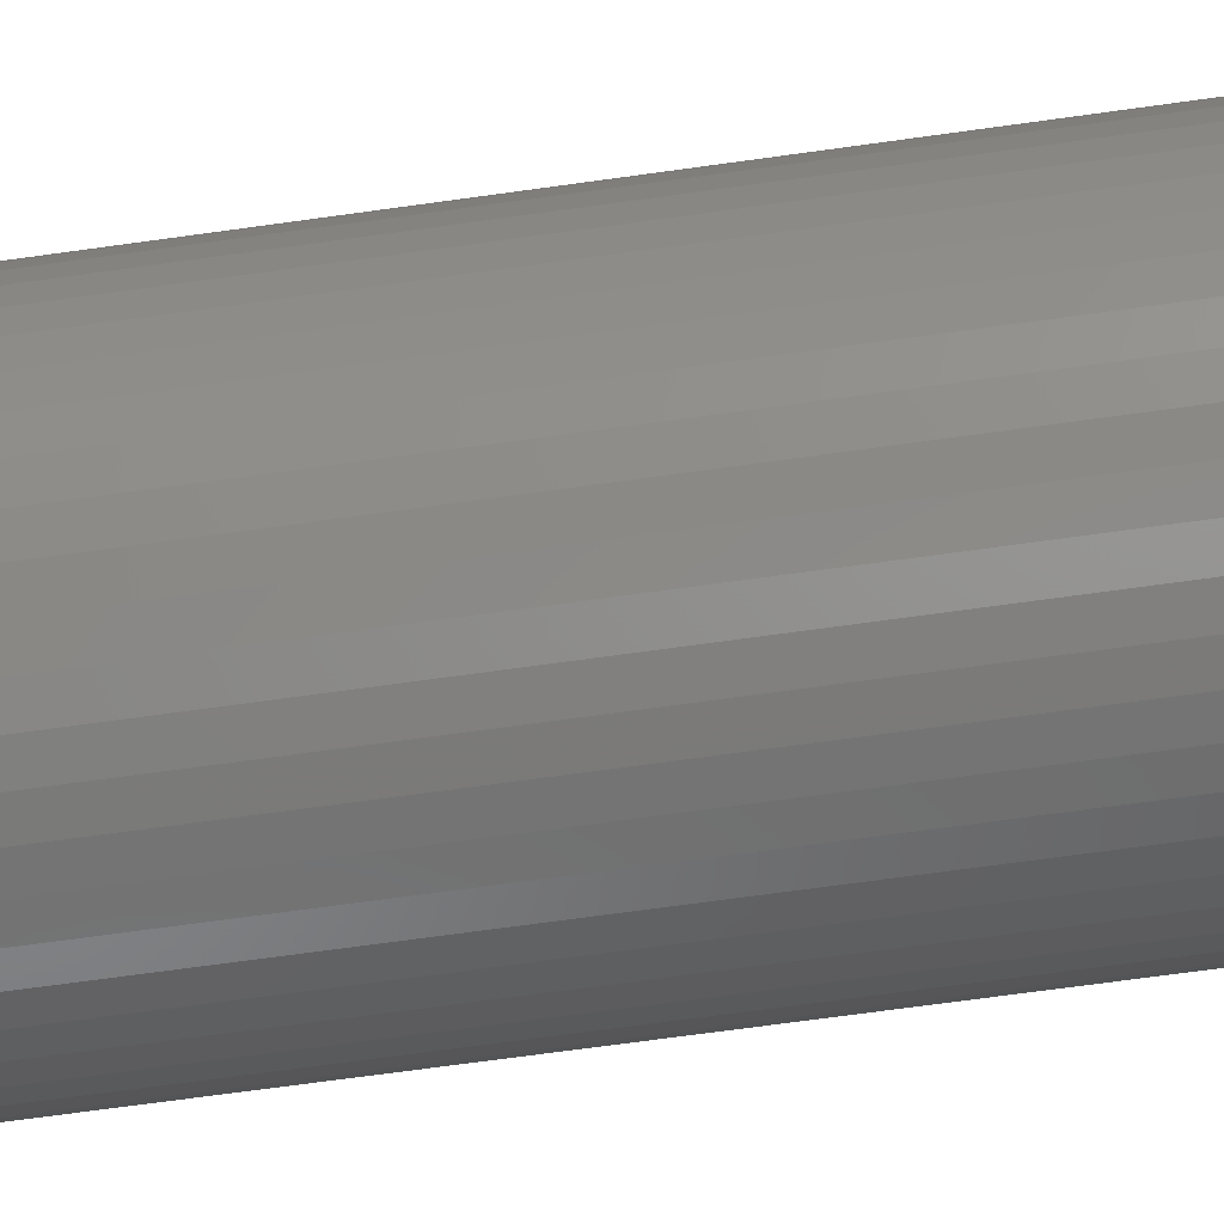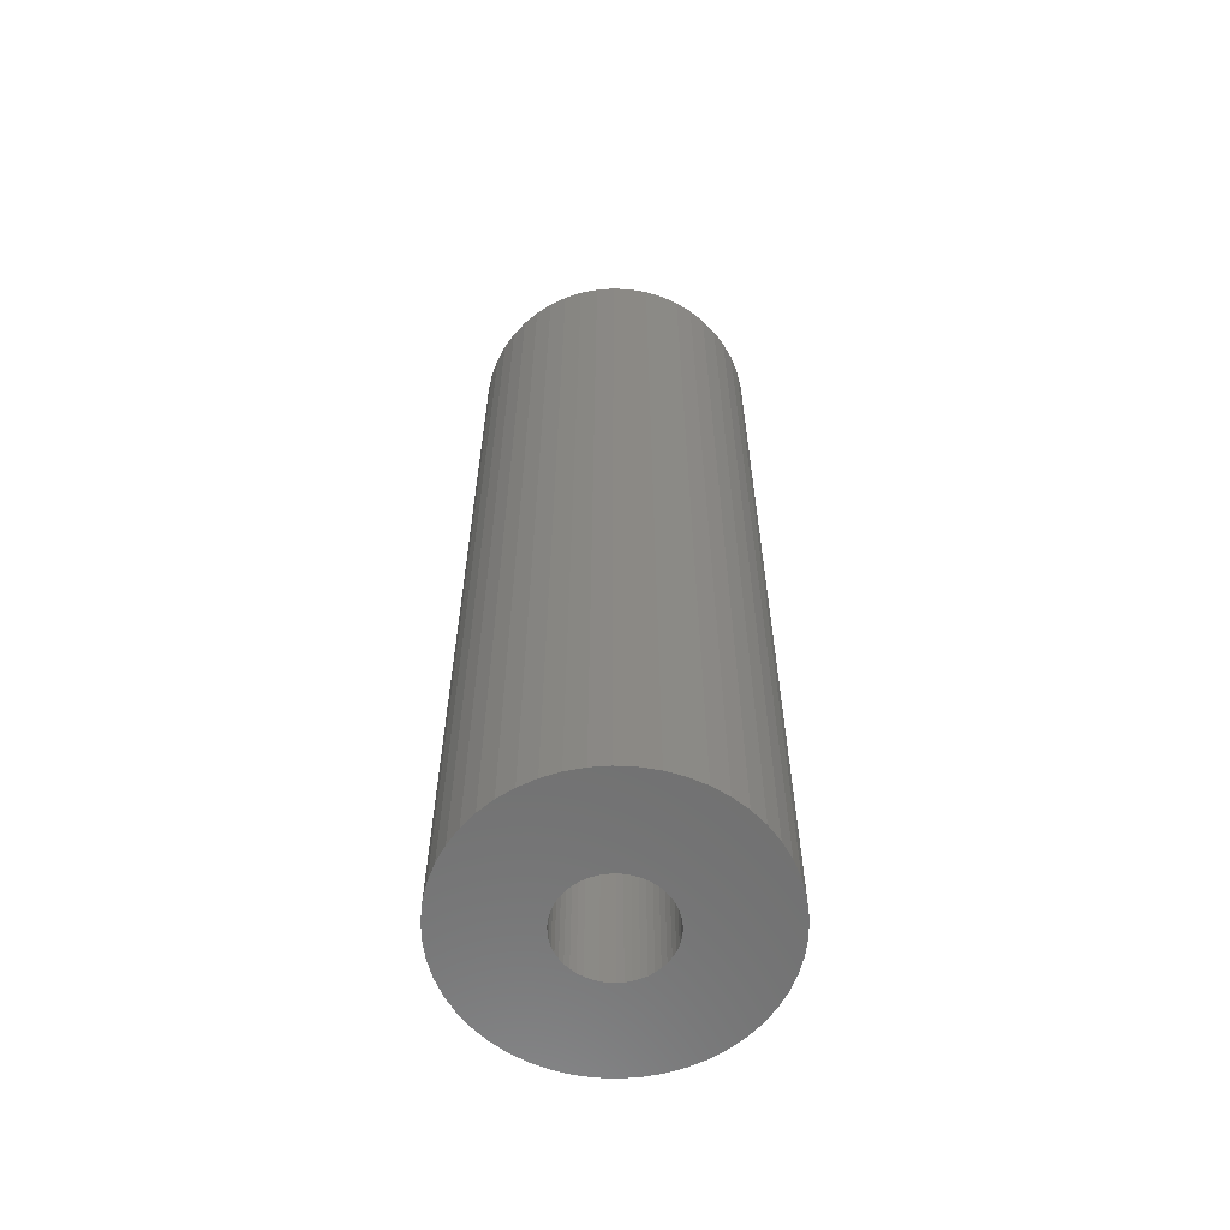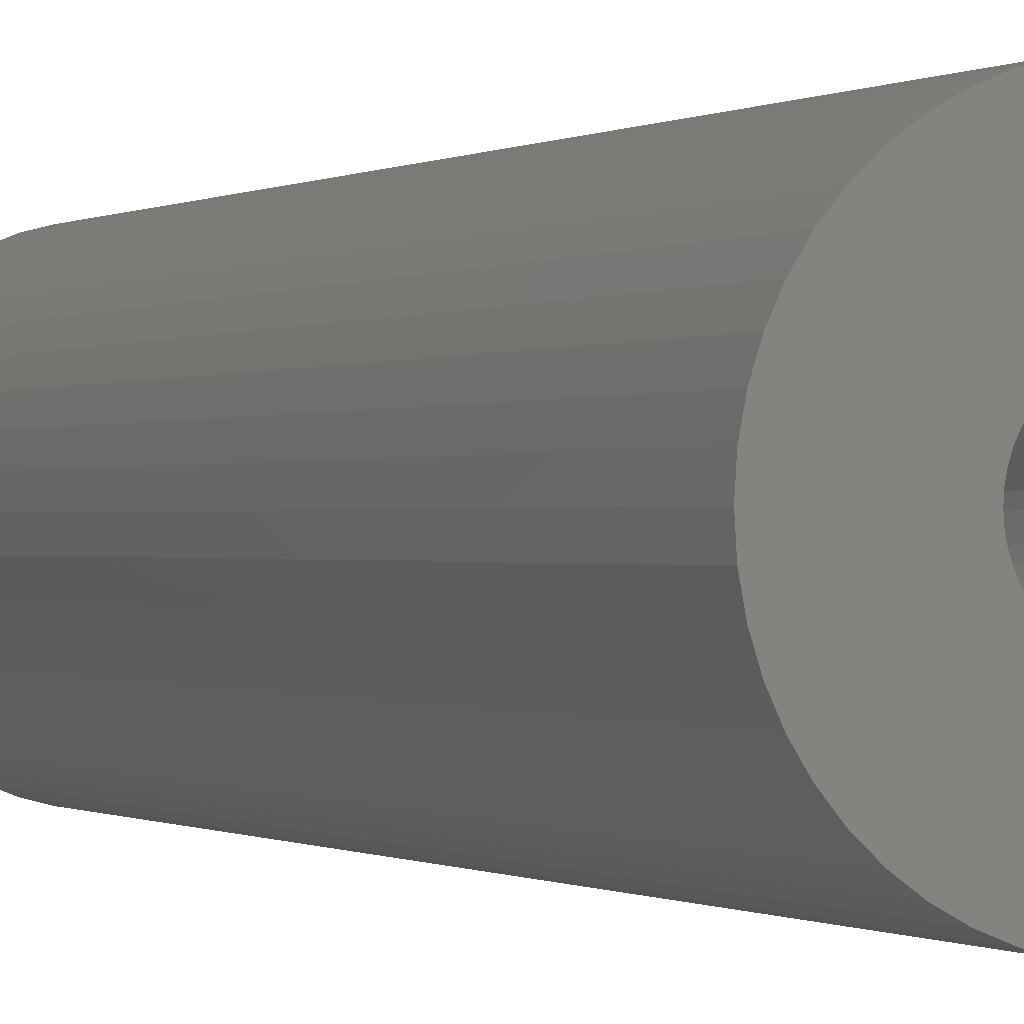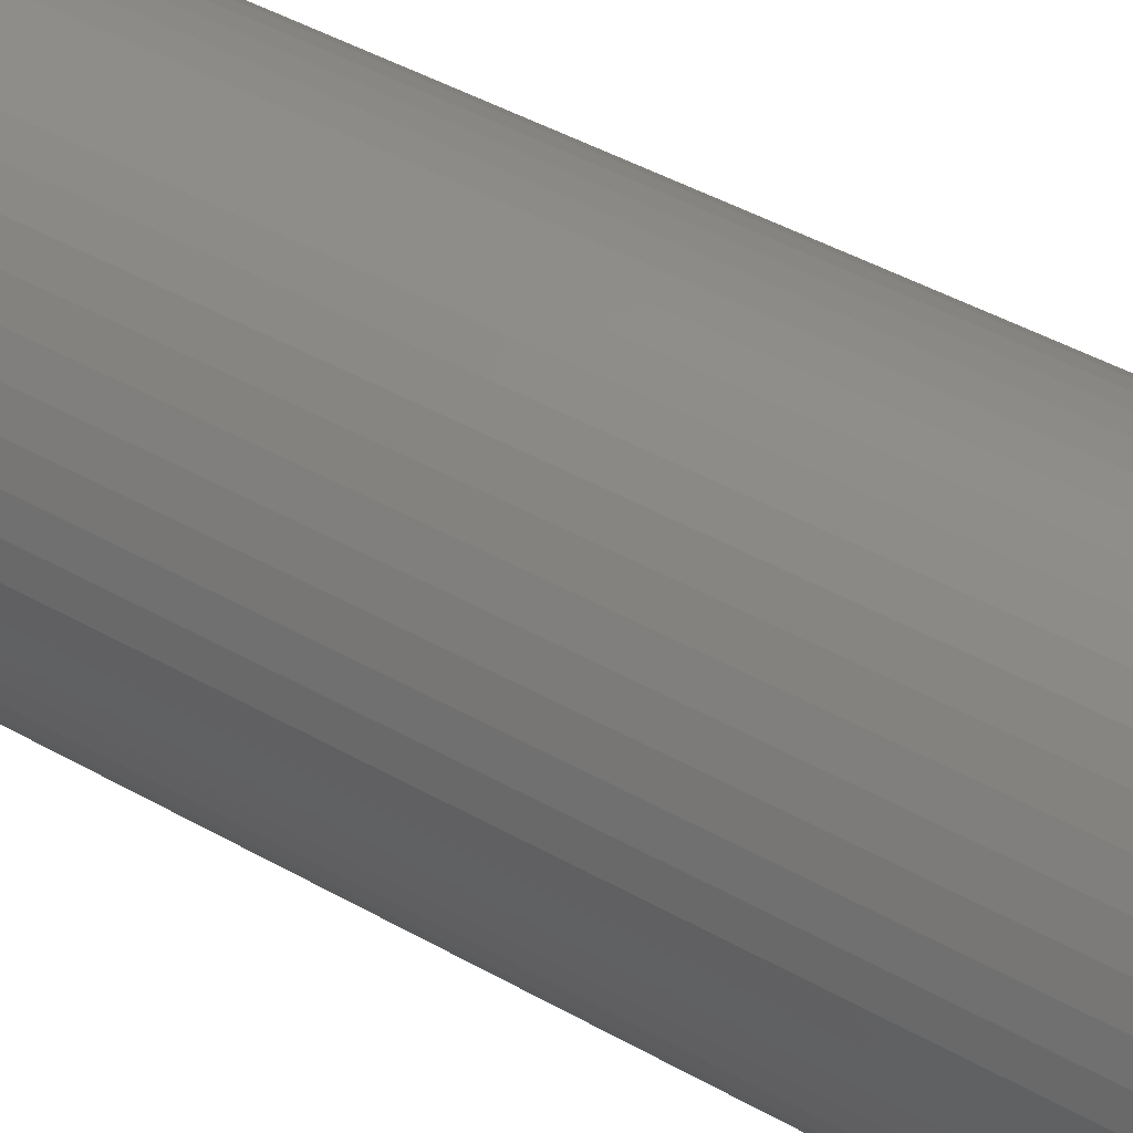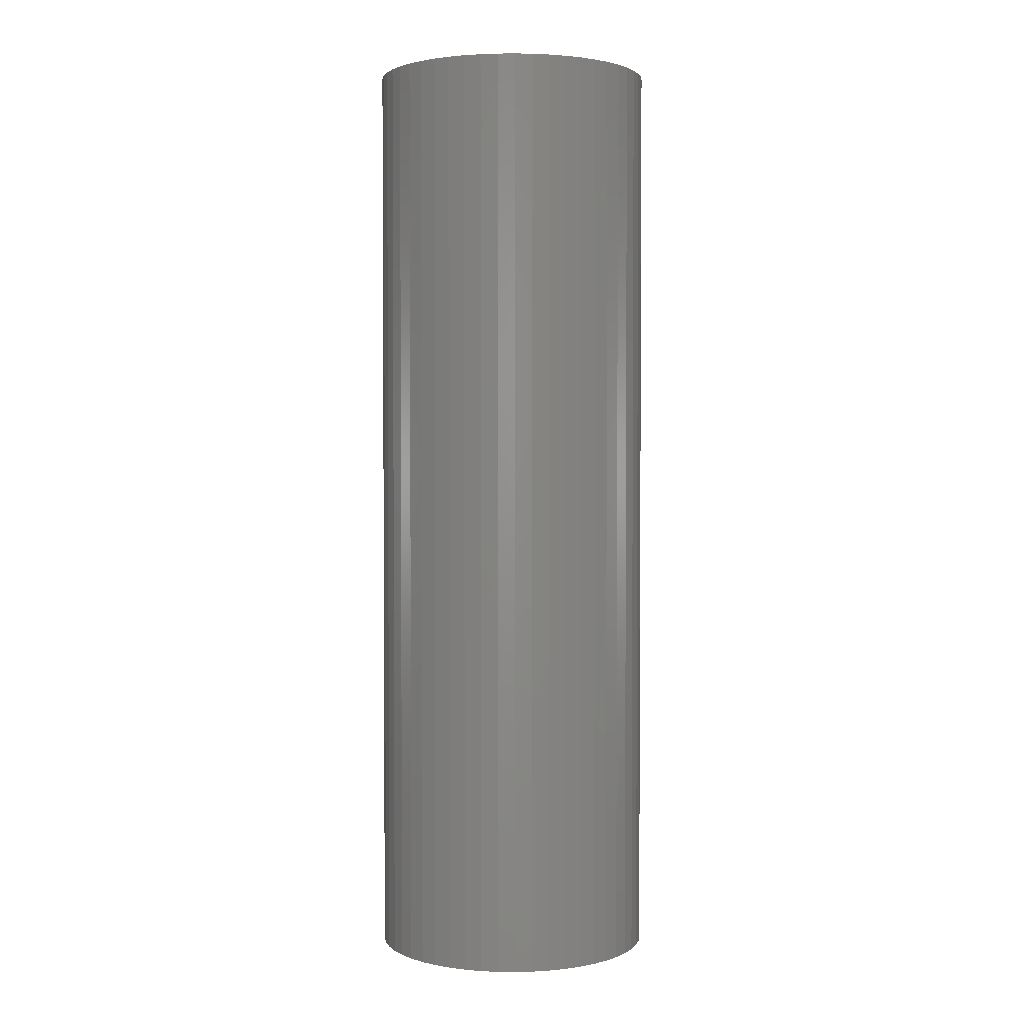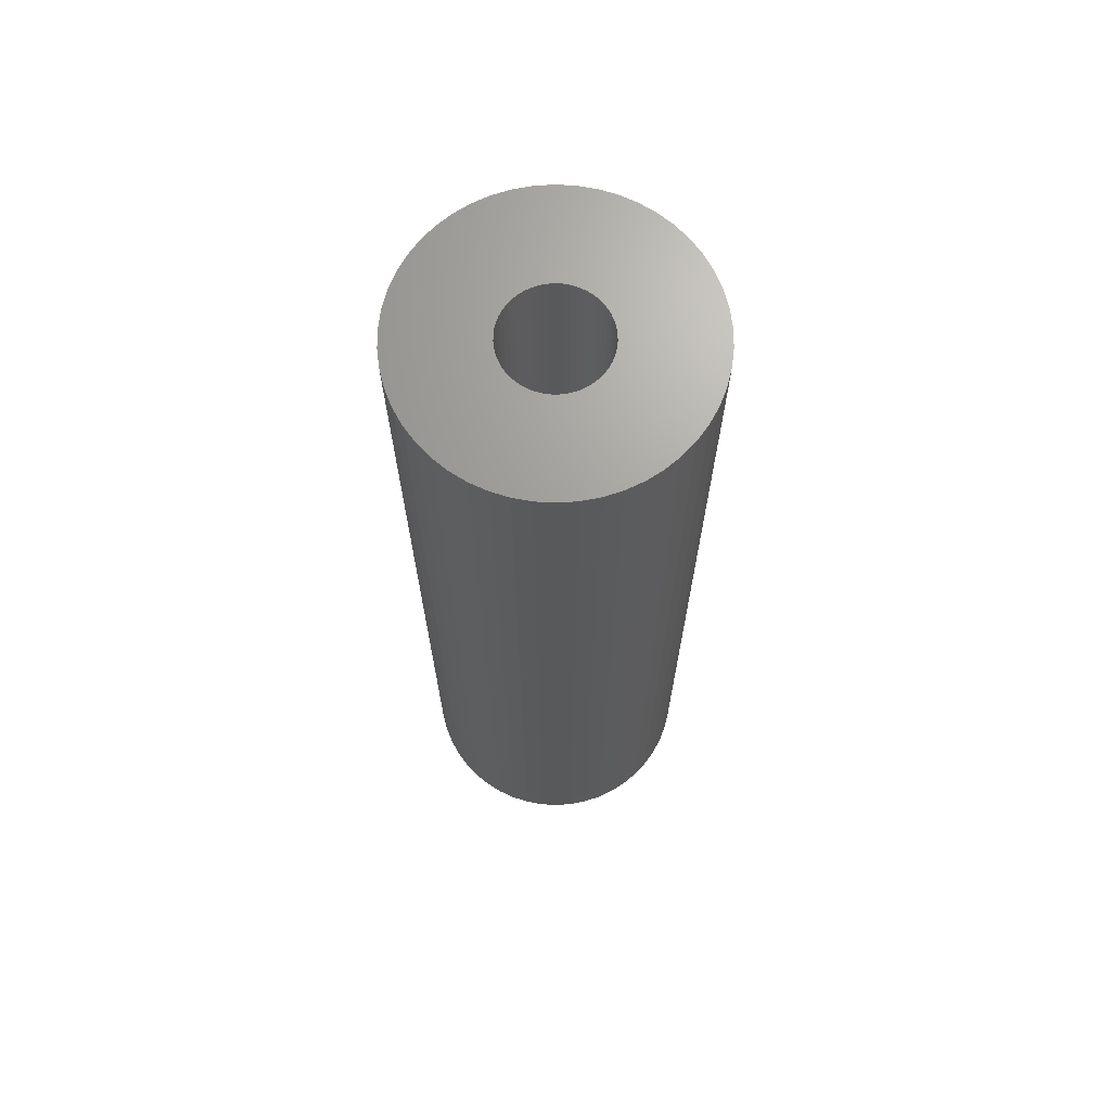
<metadata>
{"format":"stl","ext":"stl","renderer":"f3d","projection":"perspective","resolution":1024,"background":"white","views":[{"elev":-66.4,"azim":-81.9,"up":"+Y"},{"elev":-61.0,"azim":169.9,"up":"+Z"},{"elev":-0.2,"azim":155.6,"up":"+Y"},{"elev":40.0,"azim":125.8,"up":"+Y"},{"elev":2.2,"azim":153.5,"up":"+Z"},{"elev":68.6,"azim":-104.7,"up":"+Z"}]}
</metadata>
<code>
# stl→obj: 200 verts, 400 faces
v 15 0 50
v 14.88 1.88 -50
v 14.88 1.88 50
v 15 0 -50
v -15 0 -50
v -14.88 1.88 50
v -14.88 1.88 -50
v -15 0 50
v 0.9419 14.97 -50
v -0.9419 14.97 50
v 0.9419 14.97 50
v -0.9419 14.97 -50
v -0.9419 -14.97 -50
v 0.9419 -14.97 50
v -0.9419 -14.97 50
v 0.9419 -14.97 -50
v 10.93 10.27 -50
v 9.561 11.56 50
v 10.93 10.27 50
v 9.561 11.56 -50
v -9.561 11.56 -50
v -10.93 10.27 50
v -9.561 11.56 50
v -10.93 10.27 -50
v -4.635 14.27 -50
v -6.387 13.57 50
v -4.635 14.27 50
v -6.387 13.57 -50
v 13.95 -5.522 50
v 14.53 -3.73 -50
v 14.53 -3.73 50
v 13.95 -5.522 -50
v 13.95 5.522 50
v 13.14 7.226 -50
v 13.14 7.226 50
v 13.95 5.522 -50
v 12.14 8.817 -50
v 12.14 8.817 50
v 6.387 13.57 -50
v 4.635 14.27 50
v 6.387 13.57 50
v 4.635 14.27 -50
v 8.037 12.66 -50
v 8.037 12.66 50
v -13.95 5.522 -50
v -13.14 7.226 50
v -13.14 7.226 -50
v -13.95 5.522 50
v -14.53 3.73 -50
v -14.53 3.73 50
v -2.811 14.73 -50
v -2.811 14.73 50
v 14.53 3.73 50
v 14.53 3.73 -50
v 2.811 14.73 50
v 2.811 14.73 -50
v -12.14 8.817 50
v -12.14 8.817 -50
v 5.25 0 50
v 5.209 0.658 50
v 14.88 -1.88 50
v 5.085 1.306 50
v 5.209 -0.658 50
v 4.881 1.933 50
v 4.601 2.529 50
v 5.085 -1.306 50
v 4.247 3.086 50
v 3.827 3.594 50
v 4.881 -1.933 50
v 3.346 4.045 50
v 13.14 -7.226 50
v 2.813 4.433 50
v 4.601 -2.529 50
v 12.14 -8.817 50
v 2.235 4.75 50
v 1.622 4.993 50
v 0.9838 5.157 50
v 0.3296 5.24 50
v -0.3296 5.24 50
v -0.9838 5.157 50
v -1.622 4.993 50
v -2.235 4.75 50
v -2.813 4.433 50
v -8.037 12.66 50
v -3.346 4.045 50
v -3.827 3.594 50
v -4.247 3.086 50
v -4.601 2.529 50
v 4.247 -3.086 50
v 10.93 -10.27 50
v 3.827 -3.594 50
v 9.561 -11.56 50
v 3.346 -4.045 50
v 8.037 -12.66 50
v 2.813 -4.433 50
v 6.387 -13.57 50
v 2.235 -4.75 50
v 4.635 -14.27 50
v 1.622 -4.993 50
v 2.811 -14.73 50
v 0.9838 -5.157 50
v 0.3296 -5.24 50
v -0.3296 -5.24 50
v -0.9838 -5.157 50
v -2.811 -14.73 50
v -1.622 -4.993 50
v -4.635 -14.27 50
v -2.235 -4.75 50
v -6.387 -13.57 50
v -2.813 -4.433 50
v -8.037 -12.66 50
v -3.346 -4.045 50
v -9.561 -11.56 50
v -3.827 -3.594 50
v -10.93 -10.27 50
v -4.247 -3.086 50
v -12.14 -8.817 50
v -4.601 -2.529 50
v -13.14 -7.226 50
v -4.881 -1.933 50
v -13.95 -5.522 50
v -5.085 -1.306 50
v -14.53 -3.73 50
v -5.209 -0.658 50
v -14.88 -1.88 50
v -5.25 0 50
v -4.881 1.933 50
v -5.085 1.306 50
v -5.209 0.658 50
v -8.037 12.66 -50
v 14.88 -1.88 -50
v 12.14 -8.817 -50
v 10.93 -10.27 -50
v 13.14 -7.226 -50
v 5.25 0 -50
v 5.209 -0.658 -50
v 5.085 -1.306 -50
v 5.209 0.658 -50
v 4.881 -1.933 -50
v 4.601 -2.529 -50
v 5.085 1.306 -50
v 4.247 -3.086 -50
v 3.827 -3.594 -50
v 9.561 -11.56 -50
v 4.881 1.933 -50
v 3.346 -4.045 -50
v 8.037 -12.66 -50
v 2.813 -4.433 -50
v 6.387 -13.57 -50
v 4.601 2.529 -50
v 2.235 -4.75 -50
v 4.635 -14.27 -50
v 1.622 -4.993 -50
v 2.811 -14.73 -50
v 0.9838 -5.157 -50
v 0.3296 -5.24 -50
v -0.3296 -5.24 -50
v -0.9838 -5.157 -50
v -2.811 -14.73 -50
v -1.622 -4.993 -50
v -4.635 -14.27 -50
v -2.235 -4.75 -50
v -6.387 -13.57 -50
v -2.813 -4.433 -50
v -8.037 -12.66 -50
v -3.346 -4.045 -50
v -9.561 -11.56 -50
v -3.827 -3.594 -50
v -10.93 -10.27 -50
v -4.247 -3.086 -50
v -12.14 -8.817 -50
v -4.601 -2.529 -50
v 4.247 3.086 -50
v 3.827 3.594 -50
v 3.346 4.045 -50
v 2.813 4.433 -50
v 2.235 4.75 -50
v 1.622 4.993 -50
v 0.9838 5.157 -50
v 0.3296 5.24 -50
v -0.3296 5.24 -50
v -0.9838 5.157 -50
v -1.622 4.993 -50
v -2.235 4.75 -50
v -2.813 4.433 -50
v -3.346 4.045 -50
v -3.827 3.594 -50
v -4.247 3.086 -50
v -4.601 2.529 -50
v -4.881 1.933 -50
v -5.085 1.306 -50
v -5.209 0.658 -50
v -5.25 0 -50
v -13.14 -7.226 -50
v -4.881 -1.933 -50
v -13.95 -5.522 -50
v -5.085 -1.306 -50
v -14.53 -3.73 -50
v -5.209 -0.658 -50
v -14.88 -1.88 -50
f 1 2 3
f 2 1 4
f 5 6 7
f 6 5 8
f 9 10 11
f 10 9 12
f 13 14 15
f 14 13 16
f 17 18 19
f 18 17 20
f 21 22 23
f 22 21 24
f 25 26 27
f 26 25 28
f 29 30 31
f 30 29 32
f 33 34 35
f 34 33 36
f 35 37 38
f 37 35 34
f 39 40 41
f 40 39 42
f 43 41 44
f 41 43 39
f 45 46 47
f 46 45 48
f 49 48 45
f 48 49 50
f 51 27 52
f 27 51 25
f 53 36 33
f 36 53 54
f 3 54 53
f 54 3 2
f 38 17 19
f 17 38 37
f 42 55 40
f 55 42 56
f 56 11 55
f 11 56 9
f 20 44 18
f 44 20 43
f 47 57 58
f 57 47 46
f 58 22 24
f 22 58 57
f 7 50 49
f 50 7 6
f 59 1 3
f 60 3 53
f 1 59 61
f 62 53 33
f 63 61 59
f 64 33 35
f 61 63 31
f 65 35 38
f 66 31 63
f 67 38 19
f 31 66 29
f 68 19 18
f 69 29 66
f 70 18 44
f 29 69 71
f 72 44 41
f 73 71 69
f 71 73 74
f 3 60 59
f 53 62 60
f 33 64 62
f 75 41 40
f 35 65 64
f 38 67 65
f 19 68 67
f 18 70 68
f 44 72 70
f 76 40 55
f 41 75 72
f 40 76 75
f 55 77 76
f 11 77 55
f 11 78 77
f 11 79 78
f 10 79 11
f 10 80 79
f 52 80 10
f 80 52 81
f 27 81 52
f 81 27 82
f 26 82 27
f 82 26 83
f 84 83 26
f 83 84 85
f 23 85 84
f 85 23 86
f 22 86 23
f 86 22 87
f 57 87 22
f 87 57 88
f 89 74 73
f 74 89 90
f 91 90 89
f 90 91 92
f 93 92 91
f 92 93 94
f 95 94 93
f 94 95 96
f 97 96 95
f 96 97 98
f 99 98 97
f 98 99 100
f 101 100 99
f 101 14 100
f 102 14 101
f 103 14 102
f 103 15 14
f 104 15 103
f 105 104 106
f 107 106 108
f 104 105 15
f 109 108 110
f 111 110 112
f 113 112 114
f 115 114 116
f 117 116 118
f 106 107 105
f 119 118 120
f 121 120 122
f 123 122 124
f 125 124 126
f 46 88 57
f 108 109 107
f 88 46 127
f 110 111 109
f 48 127 46
f 112 113 111
f 127 48 128
f 114 115 113
f 50 128 48
f 116 117 115
f 128 50 129
f 118 119 117
f 6 129 50
f 120 121 119
f 129 6 126
f 122 123 121
f 8 126 6
f 124 125 123
f 126 8 125
f 28 84 26
f 84 28 130
f 130 23 84
f 23 130 21
f 12 52 10
f 52 12 51
f 61 4 1
f 4 61 131
f 90 132 74
f 132 90 133
f 71 32 29
f 32 71 134
f 31 131 61
f 131 31 30
f 135 4 131
f 136 131 30
f 4 135 2
f 137 30 32
f 138 2 135
f 139 32 134
f 2 138 54
f 140 134 132
f 141 54 138
f 142 132 133
f 54 141 36
f 143 133 144
f 145 36 141
f 146 144 147
f 36 145 34
f 148 147 149
f 150 34 145
f 34 150 37
f 131 136 135
f 30 137 136
f 32 139 137
f 151 149 152
f 134 140 139
f 132 142 140
f 133 143 142
f 144 146 143
f 147 148 146
f 153 152 154
f 149 151 148
f 152 153 151
f 154 155 153
f 16 155 154
f 16 156 155
f 16 157 156
f 13 157 16
f 13 158 157
f 159 158 13
f 158 159 160
f 161 160 159
f 160 161 162
f 163 162 161
f 162 163 164
f 165 164 163
f 164 165 166
f 167 166 165
f 166 167 168
f 169 168 167
f 168 169 170
f 171 170 169
f 170 171 172
f 173 37 150
f 37 173 17
f 174 17 173
f 17 174 20
f 175 20 174
f 20 175 43
f 176 43 175
f 43 176 39
f 177 39 176
f 39 177 42
f 178 42 177
f 42 178 56
f 179 56 178
f 179 9 56
f 180 9 179
f 181 9 180
f 181 12 9
f 182 12 181
f 51 182 183
f 25 183 184
f 182 51 12
f 28 184 185
f 130 185 186
f 21 186 187
f 24 187 188
f 58 188 189
f 183 25 51
f 47 189 190
f 45 190 191
f 49 191 192
f 7 192 193
f 194 172 171
f 184 28 25
f 172 194 195
f 185 130 28
f 196 195 194
f 186 21 130
f 195 196 197
f 187 24 21
f 198 197 196
f 188 58 24
f 197 198 199
f 189 47 58
f 200 199 198
f 190 45 47
f 199 200 193
f 191 49 45
f 5 193 200
f 192 7 49
f 193 5 7
f 149 94 96
f 94 149 147
f 144 90 92
f 90 144 133
f 74 134 71
f 134 74 132
f 169 117 171
f 117 169 115
f 171 119 194
f 119 171 117
f 196 123 198
f 123 196 121
f 152 96 98
f 96 152 149
f 154 98 100
f 98 154 152
f 16 100 14
f 100 16 154
f 159 15 105
f 15 159 13
f 163 107 109
f 107 163 161
f 161 105 107
f 105 161 159
f 169 113 115
f 113 169 167
f 194 121 196
f 121 194 119
f 198 125 200
f 125 198 123
f 200 8 5
f 8 200 125
f 147 92 94
f 92 147 144
f 165 109 111
f 109 165 163
f 167 111 113
f 111 167 165
f 150 67 173
f 67 150 65
f 178 75 76
f 75 178 177
f 184 81 82
f 81 184 183
f 127 189 88
f 189 127 190
f 137 63 136
f 63 137 66
f 175 68 70
f 68 175 174
f 181 78 79
f 78 181 180
f 177 72 75
f 72 177 176
f 126 192 129
f 192 126 193
f 87 187 86
f 187 87 188
f 185 82 83
f 82 185 184
f 183 80 81
f 80 183 182
f 135 60 138
f 60 135 59
f 166 114 112
f 114 166 168
f 118 195 120
f 195 118 172
f 148 97 95
f 97 148 151
f 173 68 174
f 68 173 67
f 179 76 77
f 76 179 178
f 180 77 78
f 77 180 179
f 176 70 72
f 70 176 175
f 128 190 127
f 190 128 191
f 129 191 128
f 191 129 192
f 88 188 87
f 188 88 189
f 182 79 80
f 79 182 181
f 186 83 85
f 83 186 185
f 187 85 86
f 85 187 186
f 136 59 135
f 59 136 63
f 156 103 102
f 103 156 157
f 124 193 126
f 193 124 199
f 116 172 118
f 172 116 170
f 155 102 101
f 102 155 156
f 143 93 91
f 93 143 146
f 145 65 150
f 65 145 64
f 141 64 145
f 64 141 62
f 138 62 141
f 62 138 60
f 140 69 139
f 69 140 73
f 139 66 137
f 66 139 69
f 160 108 106
f 108 160 162
f 120 197 122
f 197 120 195
f 122 199 124
f 199 122 197
f 114 170 116
f 170 114 168
f 151 99 97
f 99 151 153
f 153 101 99
f 101 153 155
f 146 95 93
f 95 146 148
f 142 73 140
f 73 142 89
f 143 89 142
f 89 143 91
f 162 110 108
f 110 162 164
f 164 112 110
f 112 164 166
f 158 106 104
f 106 158 160
f 157 104 103
f 104 157 158

</code>
